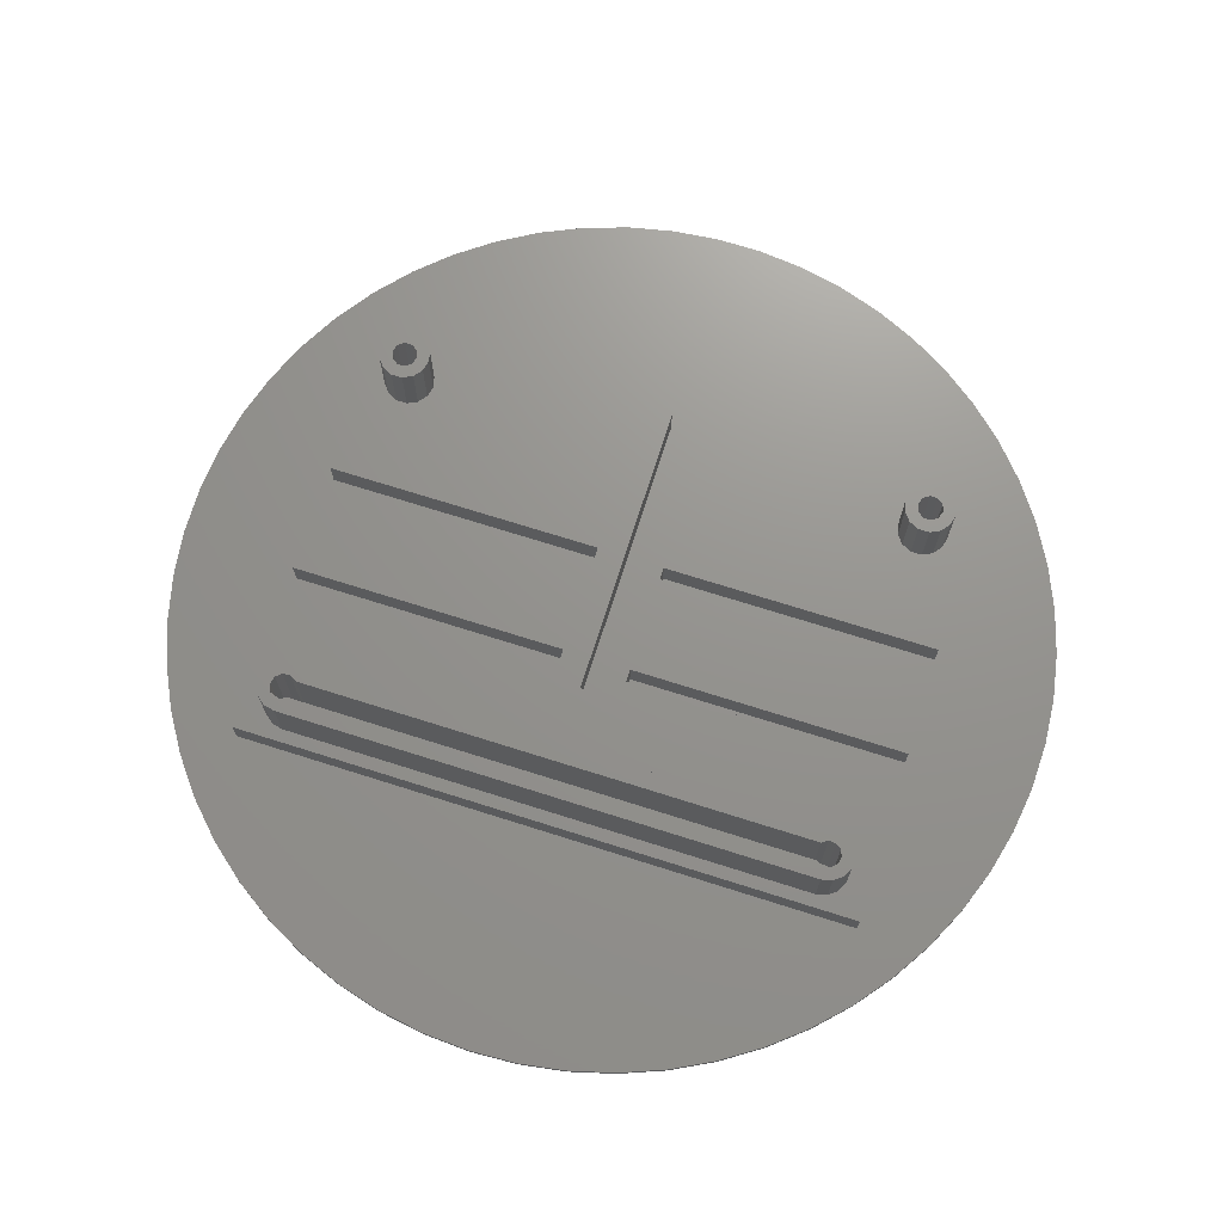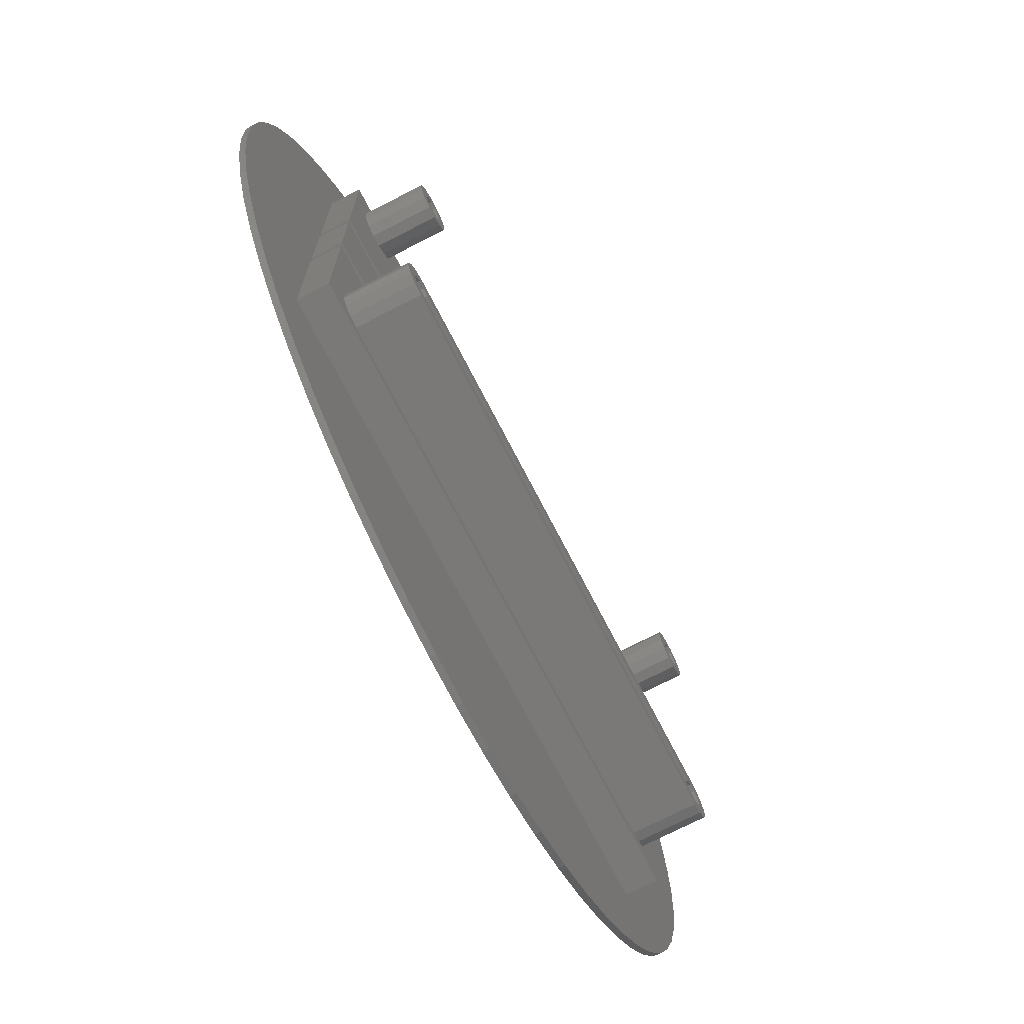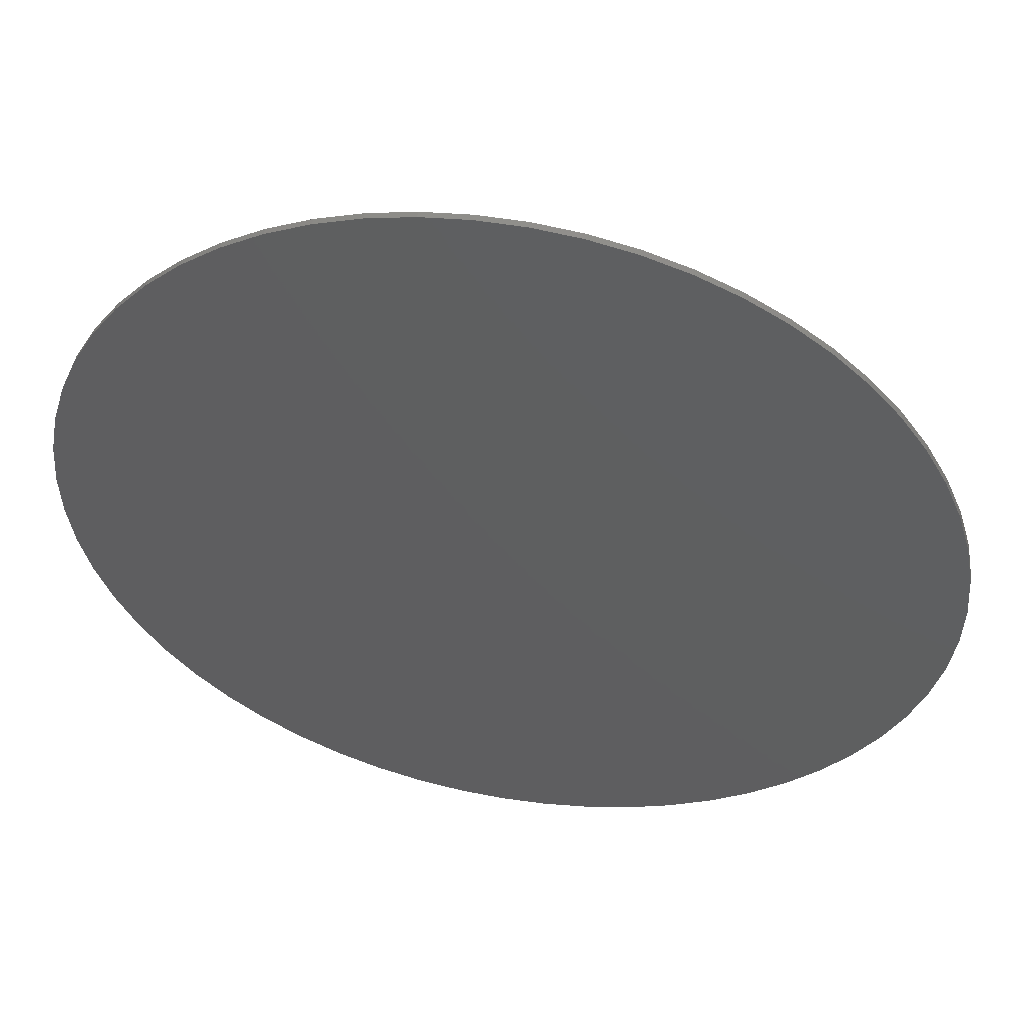
<metadata>
{"format":"stl","ext":"stl","renderer":"f3d","projection":"perspective","resolution":1024,"background":"white","views":[{"elev":71.2,"azim":17.6,"up":"+Z"},{"elev":-72.3,"azim":-62.7,"up":"+Y"},{"elev":51.5,"azim":-169.5,"up":"+Y"}]}
</metadata>
<code>
# stl→obj: 332 verts, 660 faces
v 68.64 -53.02 15
v 68.26 -54.2 15
v 68.26 -54.2 0
v 70.88 -52.3 0
v 70.88 -52.3 15
v 69.64 -52.3 15
v 72.26 -54.2 0
v 72.26 -54.2 15
v 71.88 -53.02 15
v 70.88 -56.1 0
v 70.88 -56.1 15
v 71.88 -55.37 15
v 68.64 -55.37 0
v 68.64 -55.37 15
v 69.64 -56.1 15
v 69.64 -56.1 0
v 71.88 -55.37 0
v 71.88 -53.02 0
v 68.64 -53.02 0
v 69.64 -52.3 0
v 154.1 -53.03 15
v 153.7 -54.2 15
v 153.7 -54.2 0
v 156.4 -52.3 0
v 156.4 -52.3 15
v 155.1 -52.3 15
v 157.7 -54.2 0
v 157.7 -54.2 15
v 157.4 -53.03 15
v 156.4 -56.1 0
v 156.4 -56.1 15
v 157.4 -55.38 15
v 155.1 -56.1 0
v 154.1 -55.38 15
v 155.1 -56.1 15
v 157.4 -55.38 0
v 157.4 -53.03 0
v 154.1 -53.03 0
v 155.1 -52.3 0
v 154.1 -55.38 0
v 68.75 -111.4 15
v 69.22 -112.5 15
v 69.22 -112.5 0
v 69.98 -109.4 0
v 69.98 -109.4 15
v 69.04 -110.2 15
v 72.26 -109.9 0
v 72.26 -109.9 15
v 71.21 -109.3 15
v 71.21 -109.3 0
v 68.75 -111.4 0
v 69.04 -110.2 0
v 154.2 -109.9 15
v 154.2 -109.9 0
v 155.2 -109.3 15
v 157.3 -110 0
v 157.3 -110 15
v 156.4 -109.3 15
v 157.4 -112.2 0
v 157.4 -112.2 15
v 157.7 -111.1 15
v 155.4 -113.2 0
v 155.4 -113.2 15
v 156.6 -113 15
v 154.3 -112.6 0
v 154.3 -112.6 15
v 156.6 -113 0
v 157.7 -111.1 0
v 155.2 -109.3 0
v 156.4 -109.3 0
v 72.13 -112.6 0
v 72.13 -112.6 15
v 70.74 -113.2 15
v 69.35 -112.6 0
v 69.35 -112.6 15
v 70.74 -113.2 0
v 69.22 -112.6 15
v 69.22 -112.6 0
v 107.8 -72.35 5
v 63.26 -72.35 5
v 63.26 -72.35 0
v 107.8 -72.35 1.243e-14
v 107.8 -74.45 1.243e-14
v 107.8 -74.45 5
v 63.26 -74.45 5
v 63.26 -74.45 0
v 63.26 -89.95 5
v 63.26 -89.95 0
v 107.8 -89.95 5
v 107.8 -89.95 1.243e-14
v 107.8 -91.95 1.243e-14
v 107.8 -91.95 5
v 63.26 -91.95 5
v 63.26 -91.95 0
v 63.26 -117.2 0
v 63.26 -117.2 5
v 163.3 -117.2 0
v 163.3 -117.2 5
v 163.3 -91.96 0
v 163.3 -91.96 5
v 118.7 -91.96 5
v 118.7 -91.96 1.421e-14
v 118.7 -89.95 1.421e-14
v 118.7 -89.95 5
v 163.3 -89.95 5
v 163.3 -89.95 0
v 163.3 -74.45 0
v 163.3 -74.45 5
v 118.7 -74.45 5
v 118.7 -74.45 1.421e-14
v 118.7 -72.45 1.421e-14
v 118.7 -72.45 5
v 163.3 -72.45 0
v 163.3 -72.45 5
v 63.26 -47.2 5
v 63.26 -47.2 0
v 163.3 -47.2 0
v 163.3 -47.2 5
v 114.4 -95.15 1.421e-14
v 114.4 -47.2 5
v 114.4 -47.2 0
v 114.4 -95.15 5
v 112.3 -95.15 1.421e-14
v 112.3 -95.15 5
v 112.3 -47.2 5
v 112.3 -47.2 0
v 71.53 -138.6 0
v 77.74 -142.7 0
v 60.59 -128.5 0
v 65.79 -133.8 0
v 52.04 -116.3 0
v 55.99 -122.6 0
v 46.25 -102.6 0
v 48.78 -109.6 0
v 43.49 -87.97 0
v 44.48 -95.36 0
v 43.89 -73.09 0
v 43.3 -80.52 0
v 47.42 -58.64 0
v 45.27 -65.77 0
v 53.93 -45.26 0
v 50.32 -51.77 0
v 63.12 -33.55 0
v 58.21 -39.16 0
v 74.58 -24.05 0
v 68.59 -28.5 0
v 87.78 -17.19 0
v 81 -20.27 0
v 102.1 -13.28 0
v 94.85 -14.85 0
v 117 -12.48 0
v 109.5 -12.48 0
v 131.7 -14.85 0
v 124.4 -13.28 0
v 145.5 -20.27 0
v 138.8 -17.19 0
v 157.9 -28.5 0
v 152 -24.05 0
v 168.3 -39.16 0
v 163.4 -33.55 0
v 176.2 -51.77 0
v 172.6 -45.26 0
v 181.3 -65.77 0
v 179.1 -58.64 0
v 183.2 -80.52 0
v 182.7 -73.09 0
v 182.1 -95.36 0
v 183 -87.97 0
v 177.8 -109.6 0
v 180.3 -102.6 0
v 170.6 -122.6 0
v 174.5 -116.3 0
v 160.8 -133.8 0
v 166 -128.5 0
v 148.8 -142.7 0
v 155 -138.6 0
v 113.3 -152.4 0
v 105.8 -152 0
v 120.7 -152 0
v 128.1 -150.8 0
v 91.29 -148.8 0
v 98.47 -150.8 0
v 84.35 -146.1 0
v 135.3 -148.8 0
v 142.2 -146.1 0
v 66.65 -52.46 15
v 66.26 -54.2 15
v 66.65 -55.93 15
v 67.76 -57.33 15
v 69.37 -58.1 15
v 71.15 -58.1 15
v 72.75 -57.33 15
v 73.86 -55.93 15
v 74.26 -54.2 15
v 73.86 -52.46 15
v 72.75 -51.07 15
v 71.15 -50.3 15
v 69.37 -50.3 15
v 67.76 -51.07 15
v 152.1 -52.47 15
v 151.7 -54.2 15
v 152.1 -55.94 15
v 153.2 -57.33 15
v 154.9 -58.1 15
v 156.6 -58.1 15
v 158.2 -57.33 15
v 159.3 -55.94 15
v 159.7 -54.2 15
v 159.3 -52.47 15
v 158.2 -51.07 15
v 156.6 -50.3 15
v 154.9 -50.3 15
v 153.2 -51.07 15
v 69 -114.8 15
v 70.74 -115.2 15
v 155.7 -115.2 15
v 157.5 -114.8 15
v 158.9 -113.7 15
v 159.6 -112.1 15
v 159.6 -110.3 15
v 158.9 -108.7 15
v 157.5 -107.6 15
v 155.7 -107.2 15
v 70.74 -107.2 15
v 69 -107.6 15
v 67.61 -108.7 15
v 66.84 -110.3 15
v 66.84 -112.1 15
v 67.61 -113.7 15
v 154.9 -50.3 5
v 66.26 -54.2 5
v 66.84 -110.3 5
v 159.6 -110.3 5
v 153.2 -57.33 5
v 157.5 -114.8 5
v 155.7 -115.2 5
v 70.74 -115.2 5
v 69 -114.8 5
v 67.61 -113.7 5
v 66.84 -112.1 5
v 67.61 -108.7 5
v 69 -107.6 5
v 70.74 -107.2 5
v 155.7 -107.2 5
v 157.5 -107.6 5
v 158.9 -108.7 5
v 159.6 -112.1 5
v 158.9 -113.7 5
v 66.65 -55.93 5
v 66.65 -52.46 5
v 67.76 -51.07 5
v 69.37 -50.3 5
v 71.15 -50.3 5
v 72.75 -51.07 5
v 73.86 -52.46 5
v 74.26 -54.2 5
v 73.86 -55.93 5
v 72.75 -57.33 5
v 71.15 -58.1 5
v 69.37 -58.1 5
v 67.76 -57.33 5
v 152.1 -55.94 5
v 151.7 -54.2 5
v 152.1 -52.47 5
v 153.2 -51.07 5
v 156.6 -50.3 5
v 158.2 -51.07 5
v 159.3 -52.47 5
v 159.7 -54.2 5
v 159.3 -55.94 5
v 158.2 -57.33 5
v 156.6 -58.1 5
v 154.9 -58.1 5
v 113.3 -152.4 -1
v 91.29 -148.8 -1
v 77.74 -142.7 -1
v 65.79 -133.8 -1
v 55.99 -122.6 -1
v 48.78 -109.6 -1
v 44.48 -95.36 -1
v 43.3 -80.52 -1
v 45.27 -65.77 -1
v 50.32 -51.77 -1
v 58.21 -39.16 -1
v 68.59 -28.5 -1
v 81 -20.27 -1
v 94.85 -14.85 -1
v 109.5 -12.48 -1
v 124.4 -13.28 -1
v 138.8 -17.19 -1
v 152 -24.05 -1
v 163.4 -33.55 -1
v 172.6 -45.26 -1
v 179.1 -58.64 -1
v 182.7 -73.09 -1
v 183 -87.97 -1
v 180.3 -102.6 -1
v 174.5 -116.3 -1
v 166 -128.5 -1
v 155 -138.6 -1
v 142.2 -146.1 -1
v 128.1 -150.8 -1
v 120.7 -152 -1
v 135.3 -148.8 -1
v 148.8 -142.7 -1
v 160.8 -133.8 -1
v 170.6 -122.6 -1
v 177.8 -109.6 -1
v 182.1 -95.36 -1
v 183.2 -80.52 -1
v 181.3 -65.77 -1
v 176.2 -51.77 -1
v 168.3 -39.16 -1
v 157.9 -28.5 -1
v 145.5 -20.27 -1
v 131.7 -14.85 -1
v 117 -12.48 -1
v 102.1 -13.28 -1
v 87.78 -17.19 -1
v 74.58 -24.05 -1
v 63.12 -33.55 -1
v 53.93 -45.26 -1
v 47.42 -58.64 -1
v 43.89 -73.09 -1
v 43.49 -87.97 -1
v 46.25 -102.6 -1
v 52.04 -116.3 -1
v 60.59 -128.5 -1
v 71.53 -138.6 -1
v 84.35 -146.1 -1
v 98.47 -150.8 -1
v 105.8 -152 -1
f 1 2 3
f 4 5 6
f 7 8 9
f 10 11 12
f 13 14 15
f 14 3 2
f 11 10 16
f 8 7 17
f 5 4 18
f 1 19 20
f 19 1 3
f 17 10 12
f 13 3 14
f 6 1 20
f 18 9 5
f 16 15 11
f 9 18 7
f 20 4 6
f 8 17 12
f 15 16 13
f 21 22 23
f 24 25 26
f 27 28 29
f 30 31 32
f 33 34 35
f 34 23 22
f 31 30 33
f 28 27 36
f 25 24 37
f 21 38 39
f 38 21 23
f 36 30 32
f 40 23 34
f 29 25 37
f 33 40 34
f 39 26 21
f 33 35 31
f 26 39 24
f 32 28 36
f 29 37 27
f 41 42 43
f 44 45 46
f 47 48 49
f 45 44 50
f 41 51 52
f 51 41 43
f 49 45 50
f 52 46 41
f 46 52 44
f 47 49 50
f 53 48 47
f 53 47 54
f 55 53 54
f 56 57 58
f 59 60 61
f 62 63 64
f 63 65 66
f 60 59 67
f 57 56 68
f 55 69 70
f 69 55 54
f 67 62 64
f 64 60 67
f 70 58 55
f 63 62 65
f 58 70 56
f 61 57 68
f 61 68 59
f 71 66 65
f 66 71 72
f 73 72 71
f 73 74 75
f 76 73 71
f 73 76 74
f 77 75 74
f 77 74 78
f 42 77 78
f 42 78 43
f 79 80 81
f 79 81 82
f 83 79 82
f 79 83 84
f 85 84 83
f 85 83 86
f 85 86 87
f 88 87 86
f 89 87 88
f 89 88 90
f 91 89 90
f 89 91 92
f 93 92 91
f 93 91 94
f 93 94 95
f 96 93 95
f 96 95 97
f 98 96 97
f 98 97 99
f 100 98 99
f 101 100 99
f 101 99 102
f 103 101 102
f 101 103 104
f 105 104 103
f 105 103 106
f 105 106 107
f 108 105 107
f 109 108 107
f 109 107 110
f 111 109 110
f 109 111 112
f 113 112 111
f 112 113 114
f 115 116 81
f 80 115 81
f 114 113 117
f 118 114 117
f 119 120 121
f 120 119 122
f 123 122 119
f 122 123 124
f 125 124 123
f 125 123 126
f 125 126 116
f 115 125 116
f 118 117 120
f 121 120 117
f 71 51 43
f 47 44 52
f 44 47 50
f 54 70 69
f 51 59 68
f 65 62 67
f 74 76 71
f 74 43 78
f 51 47 52
f 65 59 51
f 43 74 71
f 67 59 65
f 68 54 47
f 54 68 56
f 65 51 71
f 68 47 51
f 54 56 70
f 40 38 23
f 38 24 39
f 37 36 27
f 36 40 33
f 37 24 38
f 38 40 36
f 33 30 36
f 36 37 38
f 20 19 3
f 7 18 4
f 7 10 17
f 16 3 13
f 3 10 7
f 20 3 7
f 7 4 20
f 10 3 16
f 95 127 128
f 95 129 130
f 95 131 132
f 94 133 134
f 88 135 136
f 86 137 138
f 81 139 140
f 116 141 142
f 116 143 144
f 116 145 146
f 126 147 148
f 126 149 150
f 126 151 152
f 121 153 154
f 121 155 156
f 117 157 158
f 117 159 160
f 117 161 162
f 113 163 164
f 107 165 166
f 106 167 168
f 99 169 170
f 97 171 172
f 97 173 174
f 97 175 176
f 145 116 126
f 83 82 81
f 138 88 86
f 88 91 90
f 177 97 95
f 103 102 99
f 165 107 106
f 107 111 110
f 158 121 117
f 130 127 95
f 134 131 95
f 94 88 136
f 81 137 86
f 142 139 81
f 141 116 144
f 150 147 126
f 121 151 126
f 156 153 121
f 157 117 160
f 161 113 164
f 165 106 168
f 97 169 99
f 171 97 174
f 148 145 126
f 178 177 95
f 113 111 107
f 133 94 136
f 116 142 81
f 172 169 97
f 95 132 129
f 81 140 137
f 126 152 149
f 121 158 155
f 113 166 163
f 97 176 173
f 123 119 121
f 81 86 83
f 134 95 94
f 161 117 113
f 138 135 88
f 151 121 154
f 113 107 166
f 167 99 170
f 179 97 177
f 123 121 126
f 180 97 179
f 95 181 182
f 95 128 183
f 117 162 159
f 97 184 185
f 88 94 91
f 146 143 116
f 106 103 99
f 184 97 180
f 181 95 183
f 95 182 178
f 99 167 106
f 175 97 185
f 186 187 2
f 188 189 14
f 190 191 11
f 192 193 12
f 194 195 8
f 196 197 5
f 198 199 6
f 14 2 188
f 1 6 199
f 5 9 196
f 8 12 193
f 11 15 190
f 186 2 1
f 11 191 192
f 8 195 9
f 188 2 187
f 190 15 189
f 9 195 196
f 193 194 8
f 199 186 1
f 12 11 192
f 14 189 15
f 197 198 6
f 5 197 6
f 200 201 22
f 202 203 34
f 204 205 31
f 206 207 32
f 208 209 28
f 210 211 25
f 212 213 26
f 34 22 202
f 21 26 213
f 25 29 210
f 28 32 207
f 31 35 204
f 200 22 21
f 31 205 206
f 28 209 29
f 202 22 201
f 204 35 203
f 29 209 210
f 207 208 28
f 213 200 21
f 32 31 206
f 34 203 35
f 211 212 25
f 212 26 25
f 214 215 73
f 216 217 63
f 218 219 64
f 220 221 58
f 222 223 55
f 224 225 49
f 226 227 45
f 228 229 77
f 75 77 73
f 42 41 228
f 46 45 227
f 49 48 55
f 53 55 48
f 57 61 220
f 60 64 219
f 63 66 72
f 214 73 229
f 63 217 218
f 58 221 55
f 224 49 55
f 226 45 49
f 73 77 229
f 46 227 41
f 60 219 61
f 55 221 222
f 61 219 220
f 215 216 63
f 225 226 49
f 77 42 228
f 64 63 218
f 73 215 63
f 55 223 224
f 63 72 73
f 227 228 41
f 220 58 57
f 118 120 230
f 124 125 79
f 115 80 231
f 84 85 89
f 87 89 85
f 93 96 232
f 98 100 233
f 101 104 122
f 105 108 109
f 112 114 234
f 235 236 98
f 237 238 96
f 239 240 96
f 232 241 93
f 242 243 93
f 244 245 100
f 246 233 100
f 247 248 98
f 249 231 80
f 250 251 115
f 252 253 115
f 254 255 125
f 256 257 79
f 258 259 80
f 260 261 80
f 262 263 112
f 264 265 120
f 230 266 118
f 267 268 118
f 269 270 118
f 271 272 114
f 273 234 114
f 230 120 265
f 115 231 250
f 98 233 247
f 105 109 104
f 98 236 96
f 239 96 238
f 93 243 92
f 246 100 245
f 252 115 251
f 256 79 125
f 80 259 260
f 112 263 120
f 118 266 267
f 118 270 114
f 273 114 272
f 256 125 255
f 120 122 112
f 125 115 253
f 89 92 124
f 236 237 96
f 241 242 93
f 248 235 98
f 257 258 79
f 263 264 120
f 270 271 114
f 124 79 84
f 101 122 244
f 112 234 262
f 249 80 261
f 118 268 269
f 112 122 109
f 124 92 243
f 101 244 100
f 80 79 258
f 243 244 124
f 232 96 240
f 125 253 254
f 109 122 104
f 122 124 244
f 89 124 84
f 274 177 178
f 182 181 275
f 183 128 276
f 127 130 277
f 129 132 278
f 131 134 279
f 133 136 280
f 135 138 281
f 137 140 282
f 139 142 283
f 141 144 284
f 143 146 285
f 145 148 286
f 147 150 287
f 149 152 288
f 151 154 289
f 153 156 290
f 155 158 291
f 157 160 292
f 159 162 293
f 161 164 294
f 163 166 295
f 165 168 296
f 167 170 297
f 169 172 298
f 171 174 299
f 173 176 300
f 175 185 301
f 184 180 302
f 179 177 274
f 303 302 180
f 304 301 185
f 305 300 176
f 306 299 174
f 307 298 172
f 308 297 170
f 309 296 168
f 310 295 166
f 311 294 164
f 312 293 162
f 313 292 160
f 314 291 158
f 315 290 156
f 316 289 154
f 317 288 152
f 318 287 150
f 319 286 148
f 320 285 146
f 321 284 144
f 322 283 142
f 323 282 140
f 324 281 138
f 325 280 136
f 326 279 134
f 327 278 132
f 328 277 130
f 329 276 128
f 330 275 181
f 331 332 178
f 274 178 332
f 127 277 329
f 133 280 326
f 139 283 323
f 145 286 320
f 151 289 317
f 157 292 314
f 163 295 311
f 169 298 308
f 175 301 305
f 303 180 179
f 306 174 173
f 309 168 167
f 312 162 161
f 315 156 155
f 318 150 149
f 321 144 143
f 324 138 137
f 327 132 131
f 330 181 183
f 133 326 134
f 157 314 158
f 303 179 274
f 315 155 291
f 327 131 279
f 178 182 331
f 130 129 328
f 140 139 323
f 146 145 320
f 152 151 317
f 160 159 313
f 166 165 310
f 172 171 307
f 185 184 304
f 300 306 173
f 297 309 167
f 294 312 161
f 290 316 153
f 287 319 147
f 284 322 141
f 281 325 135
f 276 330 183
f 182 275 331
f 143 285 321
f 165 296 310
f 305 176 175
f 316 154 153
f 325 136 135
f 163 311 164
f 328 129 278
f 147 319 148
f 128 127 329
f 170 169 308
f 299 307 171
f 288 318 149
f 137 282 324
f 322 142 141
f 302 304 184
f 159 293 313
f 187 231 249
f 261 260 190
f 259 258 192
f 257 256 194
f 255 254 196
f 253 252 198
f 251 250 186
f 231 187 250
f 199 198 252
f 197 196 254
f 195 194 256
f 193 192 258
f 191 190 260
f 189 188 249
f 187 249 188
f 257 194 193
f 251 186 199
f 199 252 251
f 193 258 257
f 249 261 189
f 256 255 195
f 187 186 250
f 196 195 255
f 190 189 261
f 253 198 197
f 253 197 254
f 260 259 191
f 259 192 191
f 201 263 262
f 234 273 204
f 272 271 206
f 270 269 208
f 268 267 210
f 266 230 212
f 265 264 200
f 263 201 264
f 213 212 230
f 211 210 267
f 209 208 269
f 207 206 271
f 205 204 273
f 203 202 262
f 201 262 202
f 270 208 207
f 265 200 213
f 213 230 265
f 207 271 270
f 262 234 203
f 269 268 209
f 201 200 264
f 210 209 268
f 204 203 234
f 266 212 211
f 266 211 267
f 273 272 205
f 272 206 205
f 215 237 236
f 216 215 236
f 216 236 235
f 248 247 219
f 233 246 221
f 245 244 223
f 222 221 246
f 220 219 247
f 218 217 235
f 216 235 217
f 245 223 222
f 218 235 248
f 247 233 220
f 221 220 233
f 248 219 218
f 246 245 222
f 223 244 243
f 224 223 243
f 224 243 242
f 241 232 227
f 240 239 229
f 238 237 215
f 214 229 239
f 228 227 232
f 226 225 242
f 224 242 225
f 238 215 214
f 226 242 241
f 232 240 228
f 229 228 240
f 241 227 226
f 239 238 214
f 303 274 332
f 331 275 276
f 330 276 275
f 277 328 329
f 327 279 278
f 280 325 326
f 324 282 281
f 283 322 284
f 321 285 284
f 286 319 285
f 287 318 288
f 317 289 288
f 290 315 314
f 291 314 315
f 313 293 292
f 294 311 295
f 310 296 309
f 297 308 298
f 307 299 298
f 300 305 306
f 304 302 301
f 331 276 279
f 278 279 276
f 281 282 325
f 286 285 320
f 290 314 319
f 294 295 312
f 298 299 306
f 331 279 326
f 290 319 288
f 312 295 293
f 290 288 289
f 290 289 316
f 332 331 303
f 328 278 276
f 323 283 284
f 314 292 293
f 309 297 295
f 302 303 331
f 326 325 282
f 285 319 284
f 297 298 306
f 301 302 331
f 331 326 314
f 293 295 314
f 323 284 319
f 295 297 331
f 297 306 331
f 314 326 319
f 331 306 305
f 276 329 328
f 319 287 288
f 305 301 331
f 309 295 310
f 323 319 326
f 323 326 282
f 331 314 295

</code>
